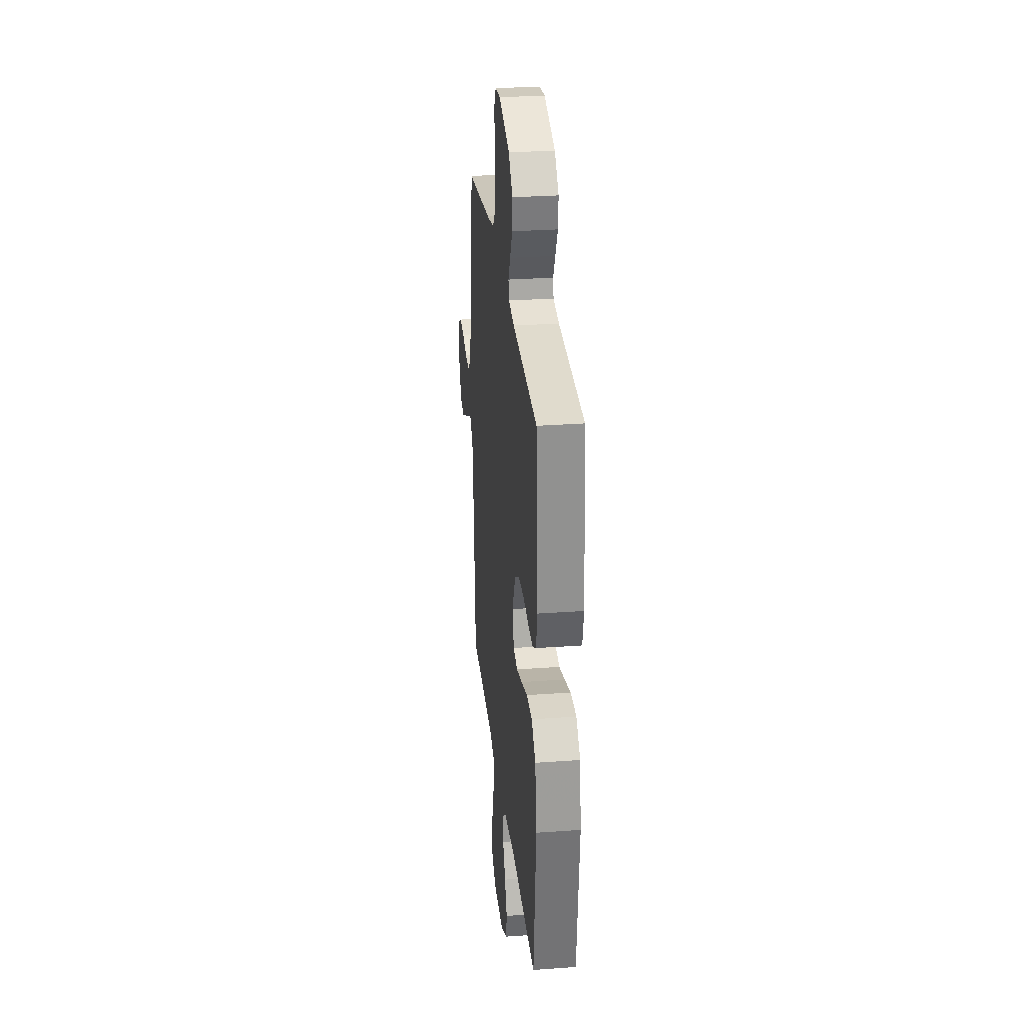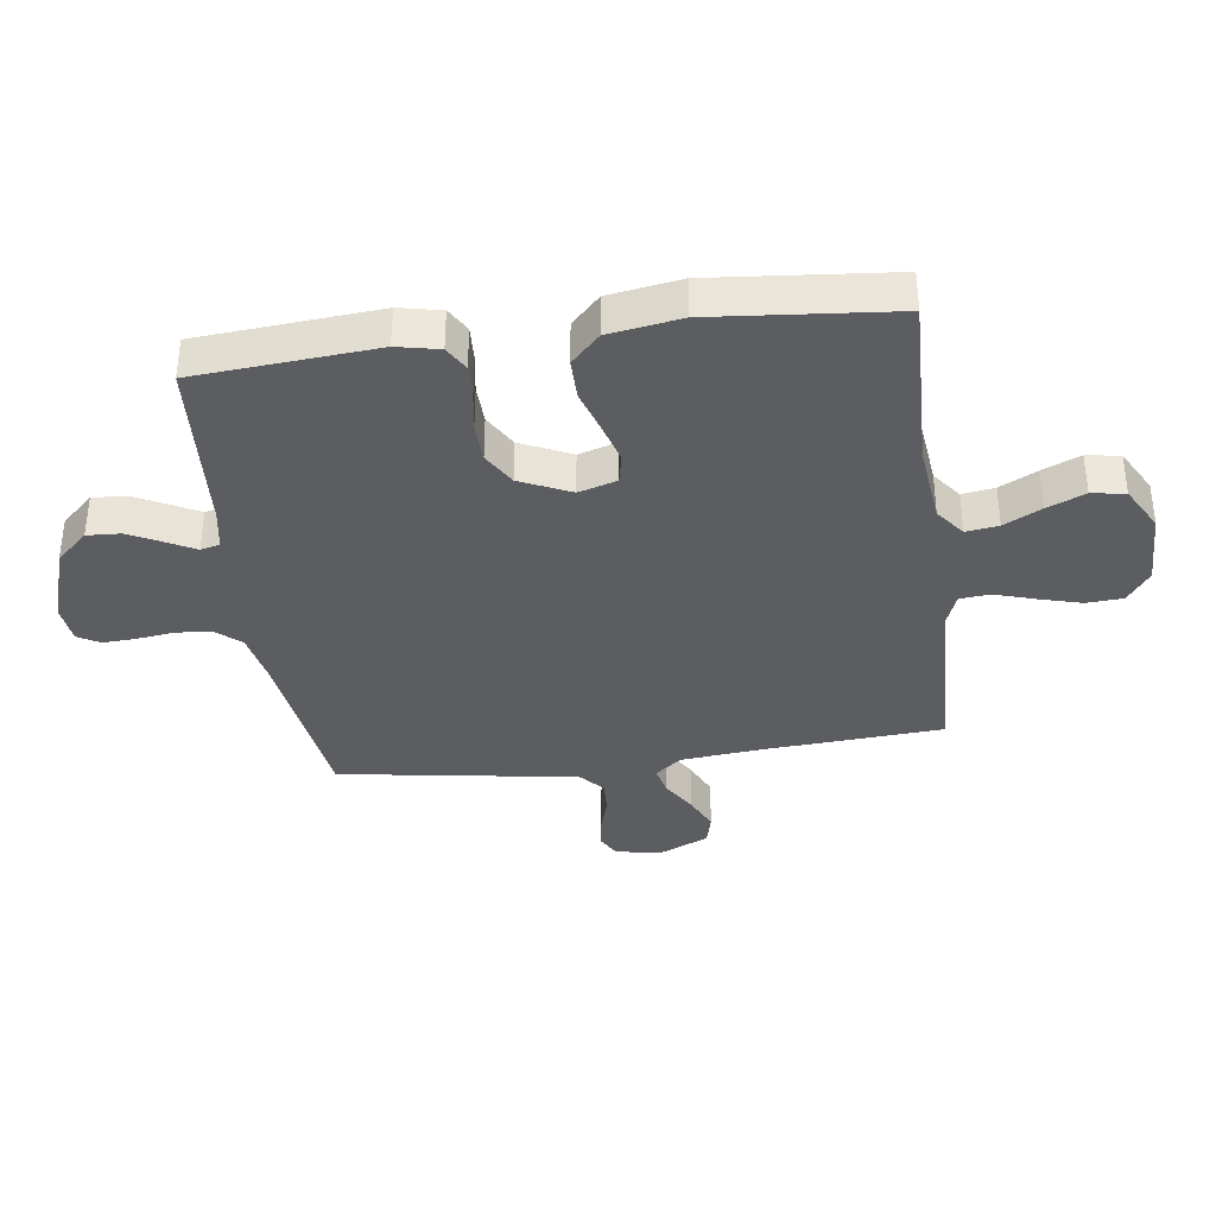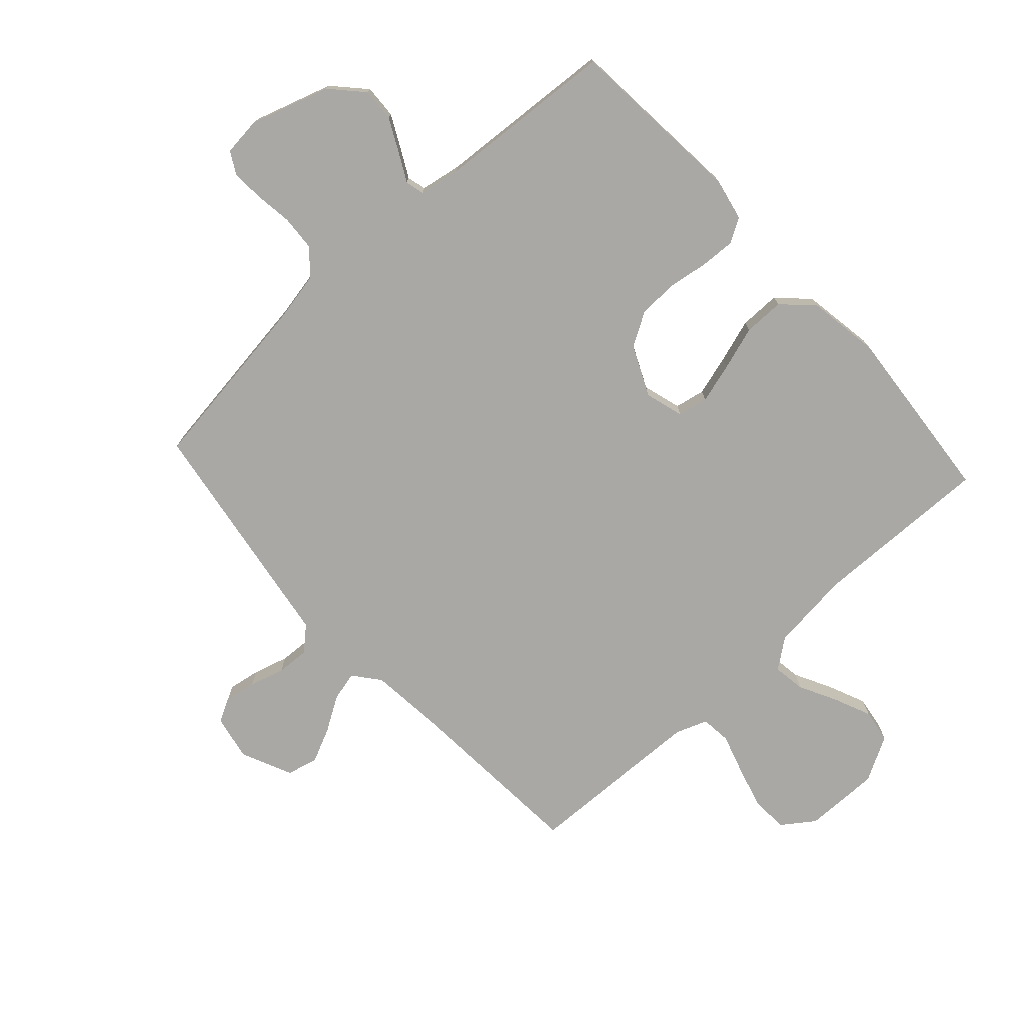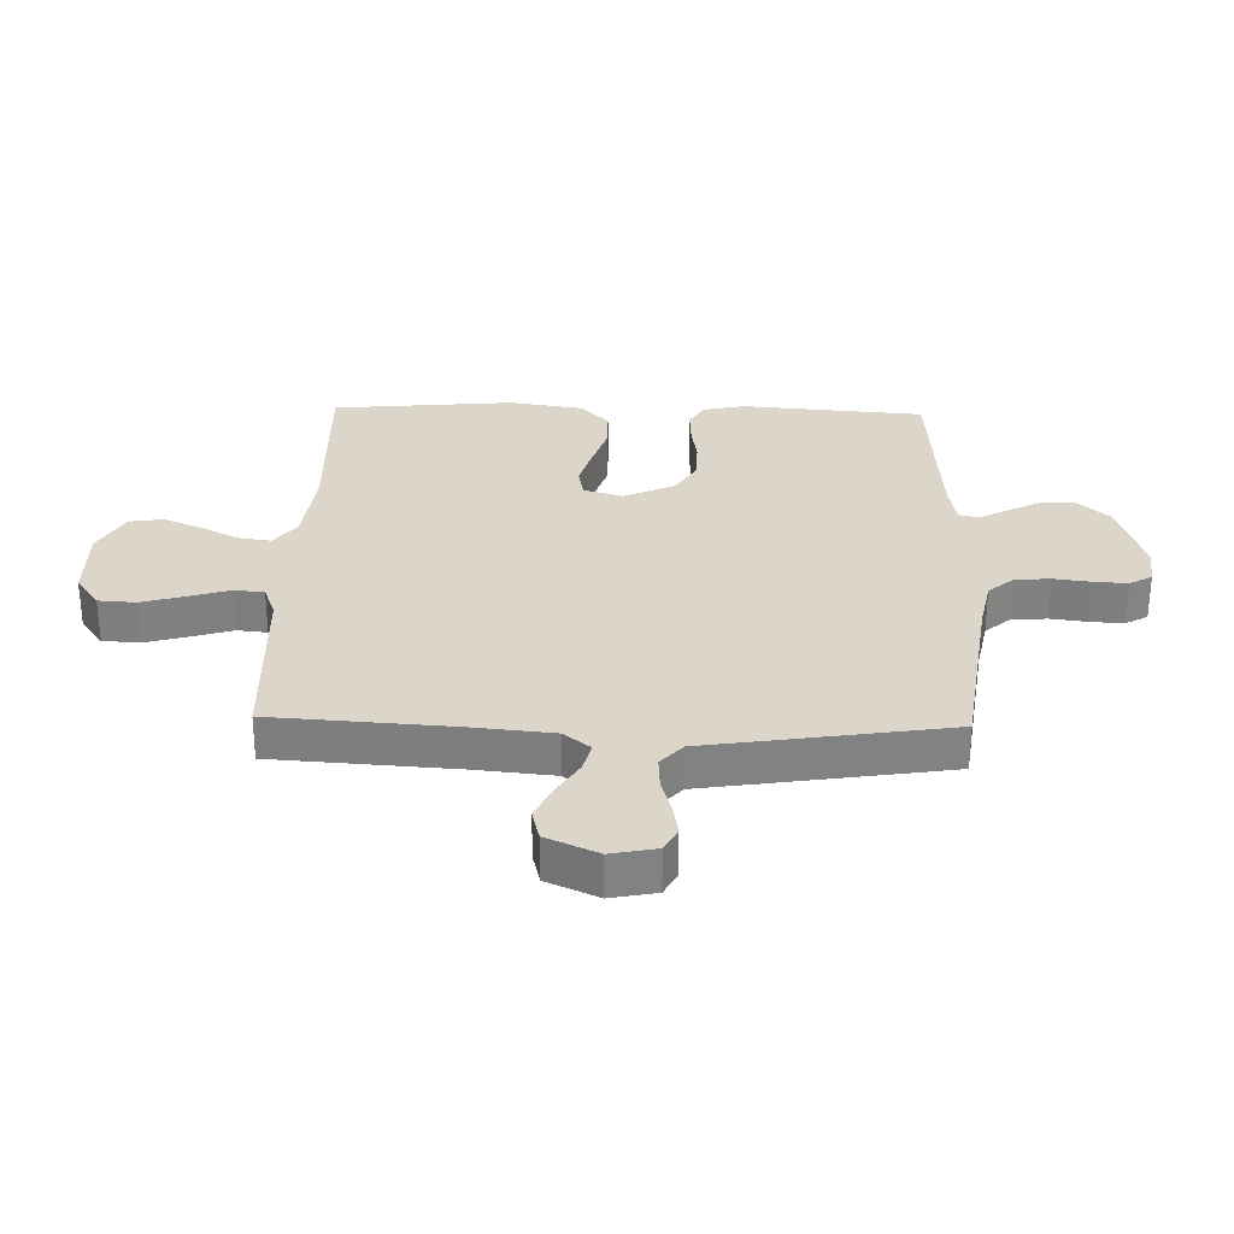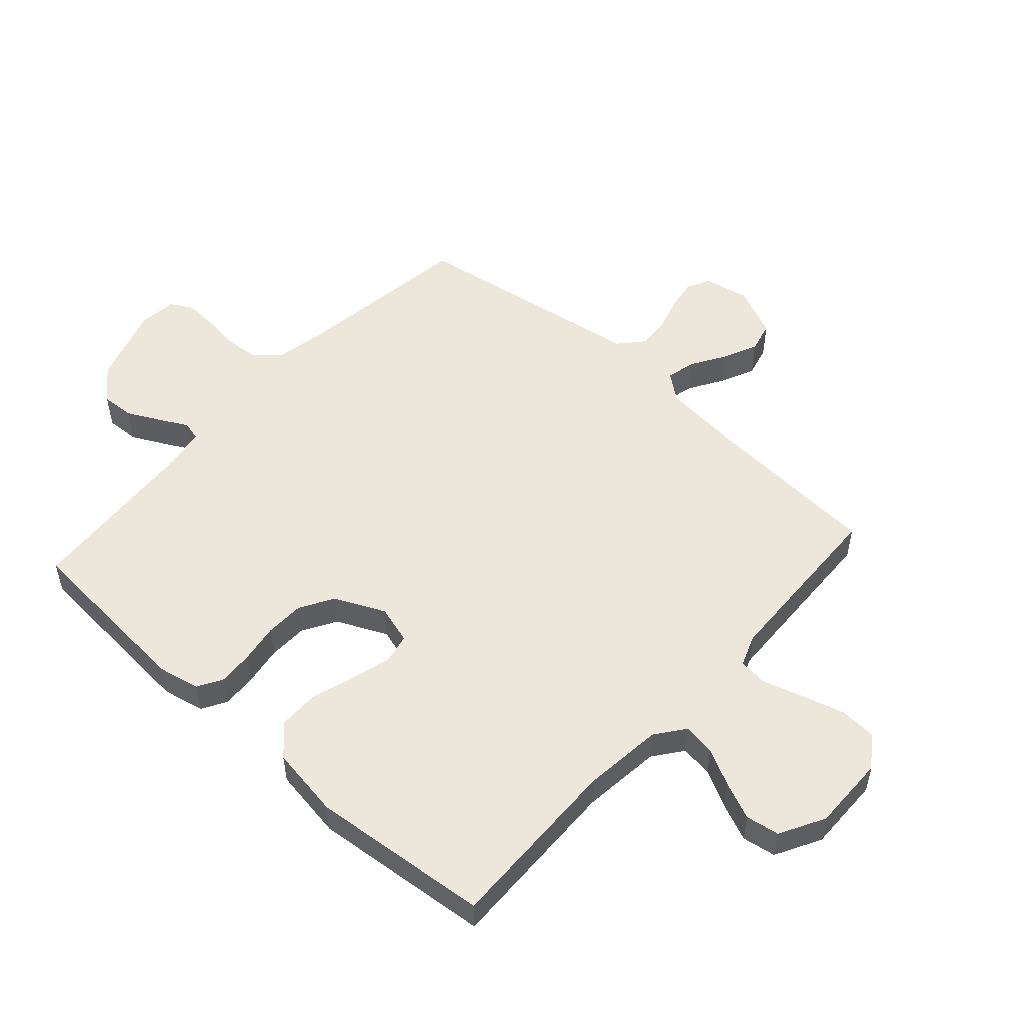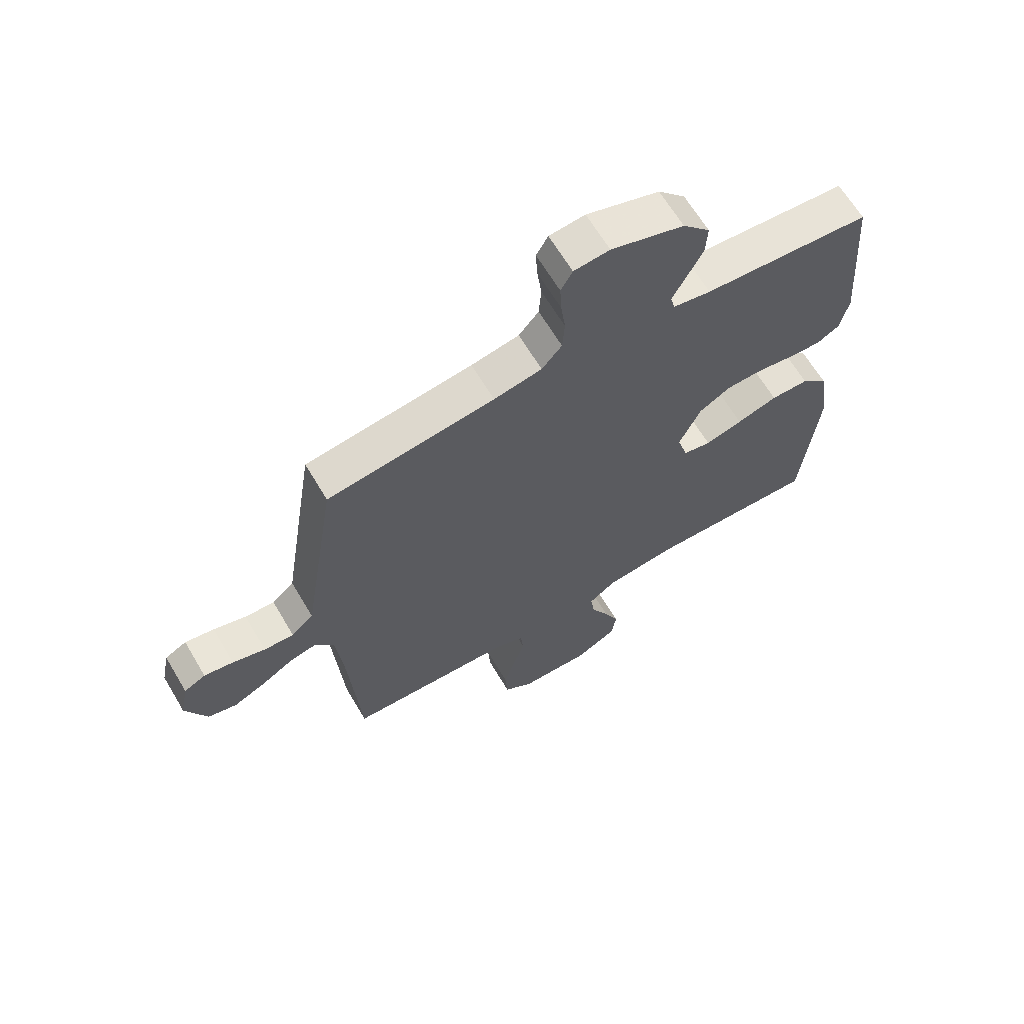
<metadata>
{"format":"obj","ext":"obj","renderer":"f3d","projection":"perspective","resolution":1024,"background":"white","views":[{"elev":29.1,"azim":83.8,"up":"+Z"},{"elev":-36.1,"azim":97.7,"up":"+Y"},{"elev":-75.2,"azim":42.5,"up":"+Y"},{"elev":29.8,"azim":-88.5,"up":"+Y"},{"elev":52.4,"azim":131.9,"up":"+Y"},{"elev":65.2,"azim":-30.7,"up":"+Z"}]}
</metadata>
<code>
v 0.5 0.07 -0.5
v 0.2 0.07 -0.492
v 0.066 0.07 -0.507
v 0.017 0.07 -0.544
v 0.025 0.07 -0.598
v 0.057 0.07 -0.66
v 0.084 0.07 -0.723
v 0.075 0.07 -0.779
v 0 0.07 -0.82
v -0.126 0.07 -0.818
v -0.179 0.07 -0.78
v -0.183 0.07 -0.719
v -0.163 0.07 -0.648
v -0.142 0.07 -0.581
v -0.147 0.07 -0.531
v -0.2 0.07 -0.511
v -0.5 0.07 -0.5
v -0.52 0.07 -0.2
v -0.533 0.07 -0.068
v -0.568 0.07 -0.024
v -0.617 0.07 -0.036
v -0.674 0.07 -0.071
v -0.732 0.07 -0.098
v -0.784 0.07 -0.085
v -0.822 0.07 0
v -0.807 0.07 0.075
v -0.768 0.07 0.096
v -0.715 0.07 0.087
v -0.656 0.07 0.07
v -0.602 0.07 0.067
v -0.562 0.07 0.103
v -0.547 0.07 0.2
v -0.5 0.07 0.5
v -0.2 0.07 0.541
v -0.114 0.07 0.558
v -0.078 0.07 0.6
v -0.074 0.07 0.658
v -0.082 0.07 0.72
v -0.085 0.07 0.774
v -0.064 0.07 0.811
v 0 0.07 0.818
v 0.131 0.07 0.776
v 0.18 0.07 0.723
v 0.177 0.07 0.667
v 0.149 0.07 0.612
v 0.124 0.07 0.565
v 0.132 0.07 0.533
v 0.2 0.07 0.521
v 0.5 0.07 0.5
v 0.524 0.07 0.2
v 0.509 0.07 0.13
v 0.468 0.07 0.106
v 0.41 0.07 0.109
v 0.344 0.07 0.119
v 0.278 0.07 0.117
v 0.222 0.07 0.084
v 0.183 0.07 0
v 0.202 0.07 -0.064
v 0.252 0.07 -0.074
v 0.319 0.07 -0.055
v 0.392 0.07 -0.032
v 0.46 0.07 -0.032
v 0.509 0.07 -0.08
v 0.528 0.07 -0.2
v 0.5 0 -0.5
v 0.2 0 -0.492
v 0.066 0 -0.507
v 0.017 0 -0.544
v 0.025 0 -0.598
v 0.057 0 -0.66
v 0.084 0 -0.723
v 0.075 0 -0.779
v 0 0 -0.82
v -0.126 0 -0.818
v -0.179 0 -0.78
v -0.183 0 -0.719
v -0.163 0 -0.648
v -0.142 0 -0.581
v -0.147 0 -0.531
v -0.2 0 -0.511
v -0.5 0 -0.5
v -0.52 0 -0.2
v -0.533 0 -0.068
v -0.568 0 -0.024
v -0.617 0 -0.036
v -0.674 0 -0.071
v -0.732 0 -0.098
v -0.784 0 -0.085
v -0.822 0 0
v -0.807 0 0.075
v -0.768 0 0.096
v -0.715 0 0.087
v -0.656 0 0.07
v -0.602 0 0.067
v -0.562 0 0.103
v -0.547 0 0.2
v -0.5 0 0.5
v -0.2 0 0.541
v -0.114 0 0.558
v -0.078 0 0.6
v -0.074 0 0.658
v -0.082 0 0.72
v -0.085 0 0.774
v -0.064 0 0.811
v 0 0 0.818
v 0.131 0 0.776
v 0.18 0 0.723
v 0.177 0 0.667
v 0.149 0 0.612
v 0.124 0 0.565
v 0.132 0 0.533
v 0.2 0 0.521
v 0.5 0 0.5
v 0.524 0 0.2
v 0.509 0 0.13
v 0.468 0 0.106
v 0.41 0 0.109
v 0.344 0 0.119
v 0.278 0 0.117
v 0.222 0 0.084
v 0.183 0 0
v 0.202 0 -0.064
v 0.252 0 -0.074
v 0.319 0 -0.055
v 0.392 0 -0.032
v 0.46 0 -0.032
v 0.509 0 -0.08
v 0.528 0 -0.2
f 63 64 1 2
f 60 61 62 63
f 59 60 63 2
f 58 59 2 3
f 57 58 3 4
f 51 52 53 54
f 51 54 55
f 48 49 50 51
f 47 48 51 55
f 43 44 45 46
f 41 42 43 46
f 41 46 47
f 37 38 39 40
f 37 40 41 47
f 31 32 33 34
f 31 34 35
f 26 27 28 29
f 26 29 30
f 25 26 30
f 24 25 30
f 21 22 23 24
f 21 24 30
f 20 21 30 31
f 16 17 18
f 15 16 18 19
f 11 12 13 14
f 9 10 11 14
f 9 14 15
f 8 9 15
f 5 6 7 8
f 5 8 15 19
f 37 47 55 56
f 36 37 56 57
f 35 36 57 4
f 20 31 35 4
f 4 5 19 20
f 66 65 128 127
f 127 126 125 124
f 66 127 124 123
f 67 66 123 122
f 68 67 122 121
f 118 117 116 115
f 119 118 115
f 115 114 113 112
f 119 115 112 111
f 110 109 108 107
f 110 107 106 105
f 111 110 105
f 104 103 102 101
f 111 105 104 101
f 98 97 96 95
f 99 98 95
f 93 92 91 90
f 94 93 90
f 94 90 89
f 94 89 88
f 88 87 86 85
f 94 88 85
f 95 94 85 84
f 82 81 80
f 83 82 80 79
f 78 77 76 75
f 78 75 74 73
f 79 78 73
f 79 73 72
f 72 71 70 69
f 83 79 72 69
f 120 119 111 101
f 121 120 101 100
f 68 121 100 99
f 68 99 95 84
f 84 83 69 68
f 1 65 66 2
f 2 66 67 3
f 3 67 68 4
f 4 68 69 5
f 5 69 70 6
f 6 70 71 7
f 7 71 72 8
f 8 72 73 9
f 9 73 74 10
f 10 74 75 11
f 11 75 76 12
f 12 76 77 13
f 13 77 78 14
f 14 78 79 15
f 15 79 80 16
f 16 80 81 17
f 17 81 82 18
f 18 82 83 19
f 19 83 84 20
f 20 84 85 21
f 21 85 86 22
f 22 86 87 23
f 23 87 88 24
f 24 88 89 25
f 25 89 90 26
f 26 90 91 27
f 27 91 92 28
f 28 92 93 29
f 29 93 94 30
f 30 94 95 31
f 31 95 96 32
f 32 96 97 33
f 33 97 98 34
f 34 98 99 35
f 35 99 100 36
f 36 100 101 37
f 37 101 102 38
f 38 102 103 39
f 39 103 104 40
f 40 104 105 41
f 41 105 106 42
f 42 106 107 43
f 43 107 108 44
f 44 108 109 45
f 45 109 110 46
f 46 110 111 47
f 47 111 112 48
f 48 112 113 49
f 49 113 114 50
f 50 114 115 51
f 51 115 116 52
f 52 116 117 53
f 53 117 118 54
f 54 118 119 55
f 55 119 120 56
f 56 120 121 57
f 57 121 122 58
f 58 122 123 59
f 59 123 124 60
f 60 124 125 61
f 61 125 126 62
f 62 126 127 63
f 63 127 128 64
f 64 128 65 1

</code>
